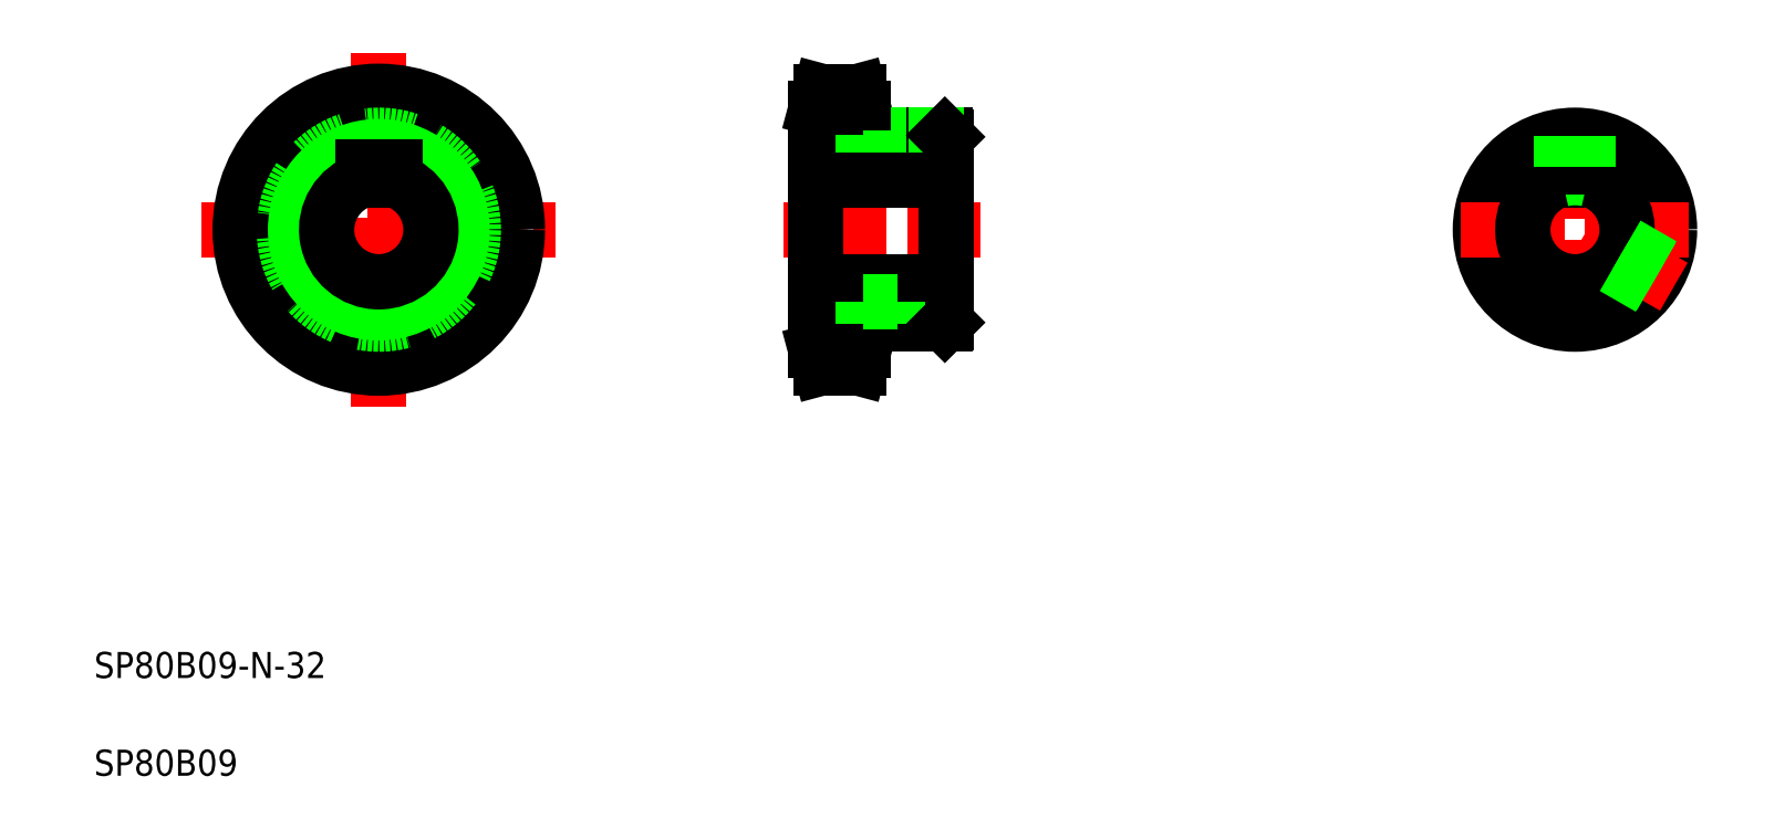
<metadata>
{"format":"dxf","ext":"dxf","renderer":"ezdxf+matplotlib","layout":"modelspace","background":"white","min_lineweight":24,"dpi":150}
</metadata>
<code>
0
SECTION
2
ENTITIES
0
LINE
8
CENTER
10
52.98
20
187.6
30
0
11
161.6
21
187.6
31
0
0
TEXT
8
0
10
20
20
50
30
0
40
8
1
SP80B09-N-32
0
TEXT
8
0
10
20
20
20
30
0
40
8
1
SP80B09
0
LINE
8
CENTER
10
107.3
20
242
30
0
11
107.3
21
133.3
31
0
0
CIRCLE
8
CENTER
10
107.3
20
187.6
30
0
40
37.13
0
CIRCLE
8
0
10
107.3
20
187.6
30
0
40
31.77
0
CIRCLE
8
0
10
107.3
20
187.6
30
0
40
42.5
0
LINE
8
0
10
102.3
20
206.9
30
0
11
102.3
21
202.8
31
0
0
LINE
8
0
10
112.3
20
206.9
30
0
11
112.3
21
202.8
31
0
0
CIRCLE
8
0
10
107.3
20
187.6
30
0
40
29
0
ARC
8
0
10
107.3
20
187.6
30
0
40
16
50
108.2
51
71.79
0
LINE
8
0
10
102.3
20
206.9
30
0
11
112.3
21
206.9
31
0
0
LINE
8
CENTER
10
231.4
20
187.6
30
0
11
291.9
21
187.6
31
0
0
LINE
8
CENTER
10
274.4
20
218.6
30
0
11
274.4
21
201.6
31
0
0
LINE
8
0
10
281.4
20
216.1
30
0
11
281.4
21
159.1
31
0
0
LINE
8
0
10
241.4
20
224.8
30
0
11
241.4
21
150.5
31
0
0
LINE
8
0
10
256
20
158.6
30
0
11
256
21
150.5
31
0
0
LINE
8
CENTER
10
238.4
20
150.5
30
0
11
259
21
150.5
31
0
0
LINE
8
0
10
256
20
150.5
30
0
11
254.5
21
145.1
31
0
0
LINE
8
0
10
241.4
20
155.9
30
0
11
256
21
155.9
31
0
0
LINE
8
0
10
241.4
20
150.5
30
0
11
242.8
21
145.1
31
0
0
LINE
8
0
10
242.8
20
145.1
30
0
11
254.5
21
145.1
31
0
0
LINE
8
0
10
241.4
20
171.6
30
0
11
281.4
21
171.6
31
0
0
LINE
8
0
10
256
20
158.6
30
0
11
280.9
21
158.6
31
0
0
LINE
8
0
10
256
20
165.6
30
0
11
266.4
21
165.6
31
0
0
LINE
8
0
10
266.4
20
158.6
30
0
11
266.4
21
165.6
31
0
0
LINE
8
0
10
270
20
158.6
30
0
11
270
21
158.6
31
0
0
LINE
8
0
10
273.6
20
158.6
30
0
11
273.6
21
158.6
31
0
0
LINE
8
0
10
281.4
20
159.1
30
0
11
280.9
21
158.6
31
0
0
LINE
8
CENTER
10
238.4
20
224.8
30
0
11
259
21
224.8
31
0
0
LINE
8
0
10
256
20
224.8
30
0
11
254.5
21
230.1
31
0
0
LINE
8
0
10
241.4
20
219.4
30
0
11
256
21
219.4
31
0
0
LINE
8
0
10
241.4
20
206.9
30
0
11
281.4
21
206.9
31
0
0
LINE
8
0
10
241.4
20
224.8
30
0
11
242.8
21
230.1
31
0
0
LINE
8
0
10
242.8
20
230.1
30
0
11
254.5
21
230.1
31
0
0
LINE
8
0
10
256
20
216.6
30
0
11
280.9
21
216.6
31
0
0
LINE
8
0
10
266.4
20
209.6
30
0
11
266.4
21
216.6
31
0
0
LINE
8
0
10
271.1
20
216.6
30
0
11
271.1
21
206.9
31
0
0
LINE
8
0
10
270.4
20
216.6
30
0
11
270.4
21
206.9
31
0
0
LINE
8
0
10
256
20
224.8
30
0
11
256
21
216.6
31
0
0
LINE
8
0
10
256
20
209.6
30
0
11
266.4
21
209.6
31
0
0
LINE
8
0
10
277.7
20
216.6
30
0
11
277.7
21
206.9
31
0
0
LINE
8
0
10
278.4
20
216.6
30
0
11
278.4
21
206.9
31
0
0
LINE
8
0
10
280.9
20
216.6
30
0
11
281.4
21
216.1
31
0
0
LINE
8
CENTER
10
474.1
20
222.6
30
0
11
474.1
21
152.6
31
0
0
CIRCLE
8
0
10
474.1
20
187.6
30
0
40
29
0
LINE
8
0
10
479.1
20
206.9
30
0
11
479.1
21
202.8
31
0
0
LINE
8
0
10
469.1
20
206.9
30
0
11
469.1
21
202.8
31
0
0
LINE
8
CENTER
10
504.4
20
170.1
30
0
11
474.1
21
187.6
31
0
0
LINE
8
CENTER
10
439.1
20
187.6
30
0
11
509.1
21
187.6
31
0
0
ARC
8
0
10
474.1
20
187.6
30
0
40
16
50
108.2
51
71.79
0
LINE
8
0
10
497
20
169.8
30
0
11
485.5
21
176.4
31
0
0
ARC
8
0
10
474.1
20
187.6
30
0
40
16
50
75.52
51
104.5
0
LINE
8
0
10
500.7
20
176.1
30
0
11
489.3
21
182.7
31
0
0
LINE
8
0
10
501
20
176.7
30
0
11
489.5
21
183.4
31
0
0
LINE
8
0
10
497.4
20
170.4
30
0
11
486
21
177
31
0
0
LINE
8
0
10
469.1
20
206.9
30
0
11
479.1
21
206.9
31
0
0
LINE
8
0
10
470.8
20
216.5
30
0
11
470.8
21
206.9
31
0
0
LINE
8
0
10
477.4
20
216.5
30
0
11
477.4
21
206.9
31
0
0
LINE
8
0
10
478.1
20
216.4
30
0
11
478.1
21
206.9
31
0
0
LINE
8
0
10
470.1
20
216.4
30
0
11
470.1
21
206.9
31
0
0
LINE
8
0
10
256
20
216.6
30
0
11
256
21
209.6
31
0
0
LINE
8
0
10
256
20
165.6
30
0
11
256
21
158.6
31
0
0
LINE
8
0
10
241.4
20
202.8
30
0
11
281.4
21
202.8
31
0
0
ENDSEC
0
EOF

</code>
